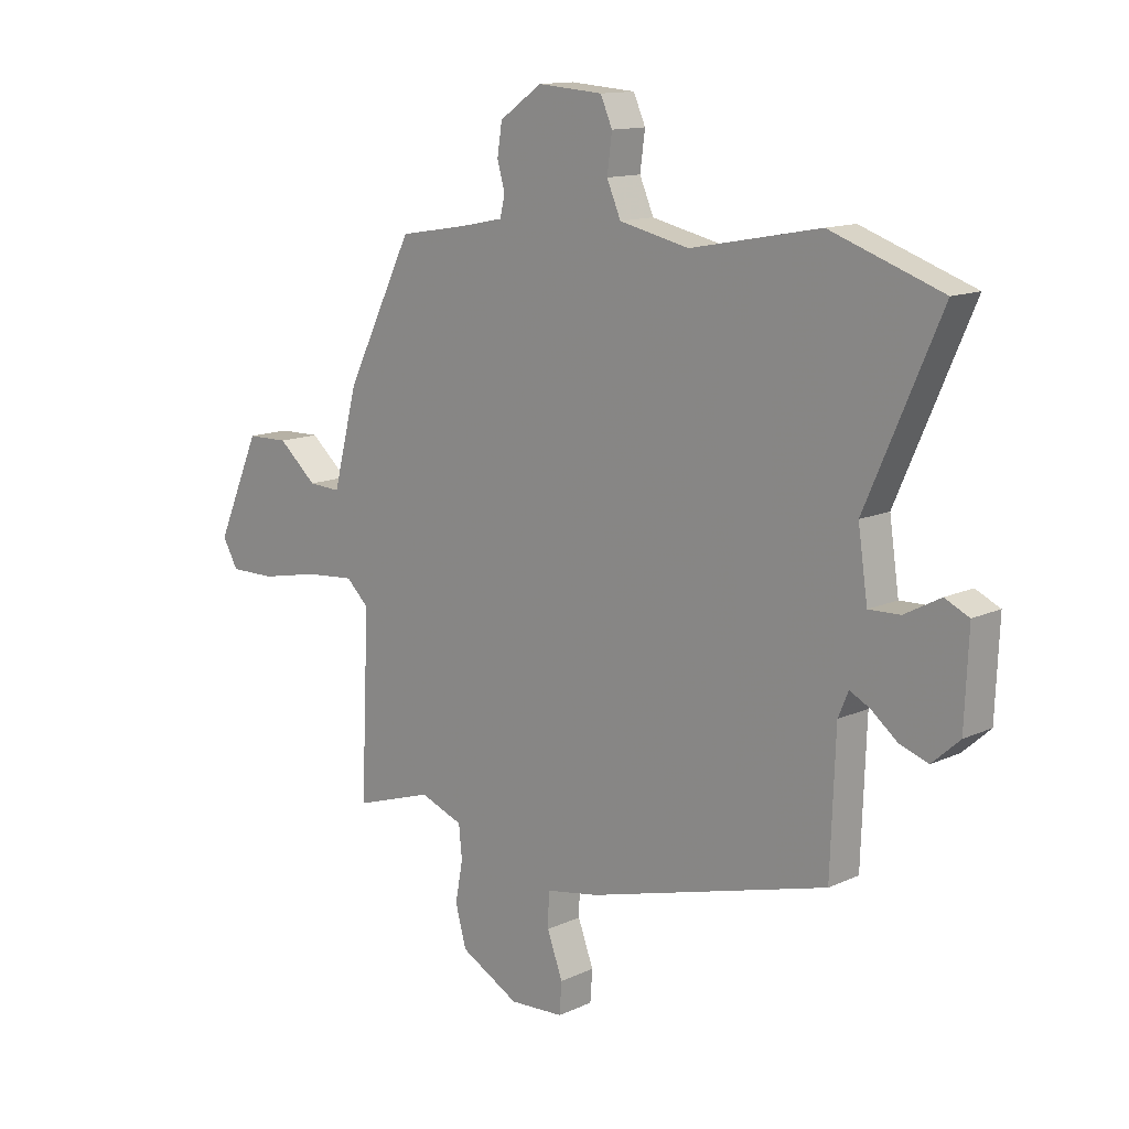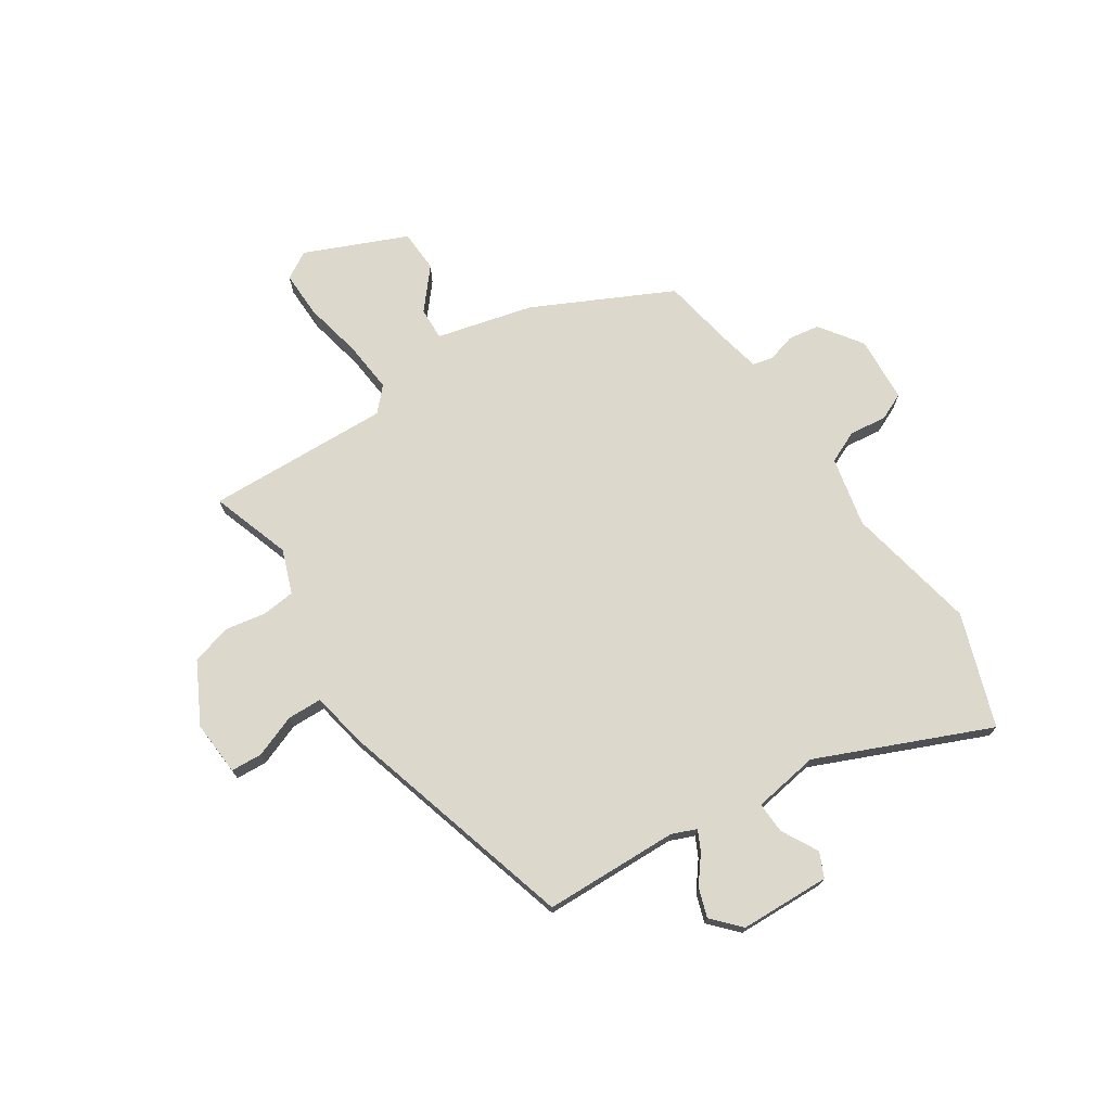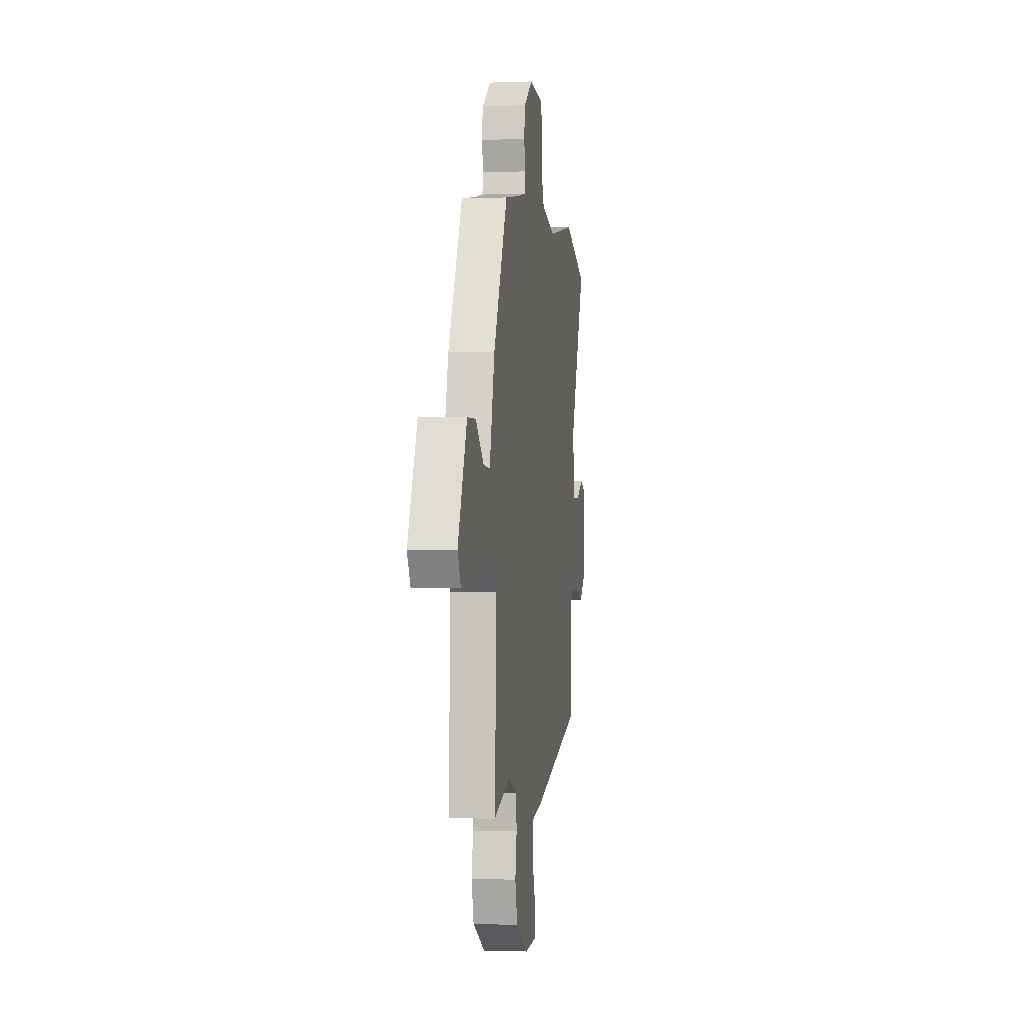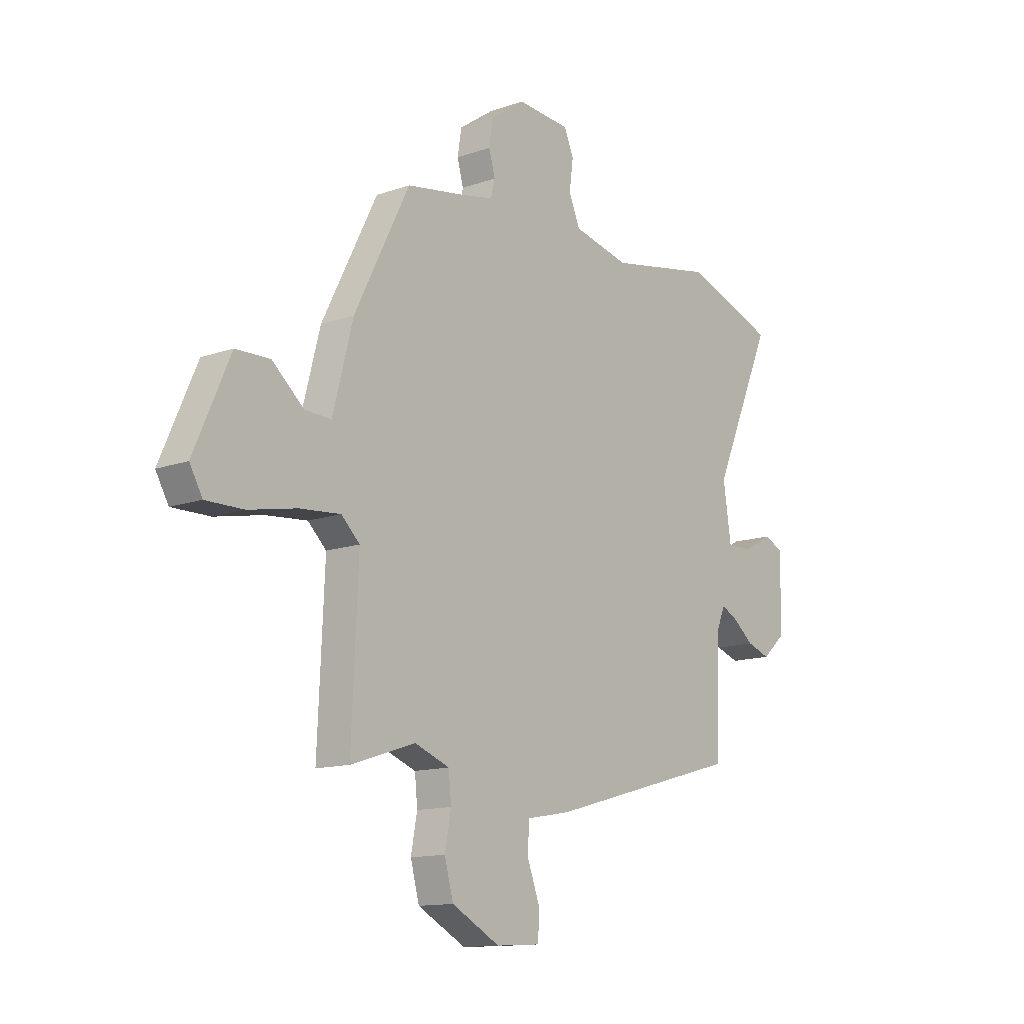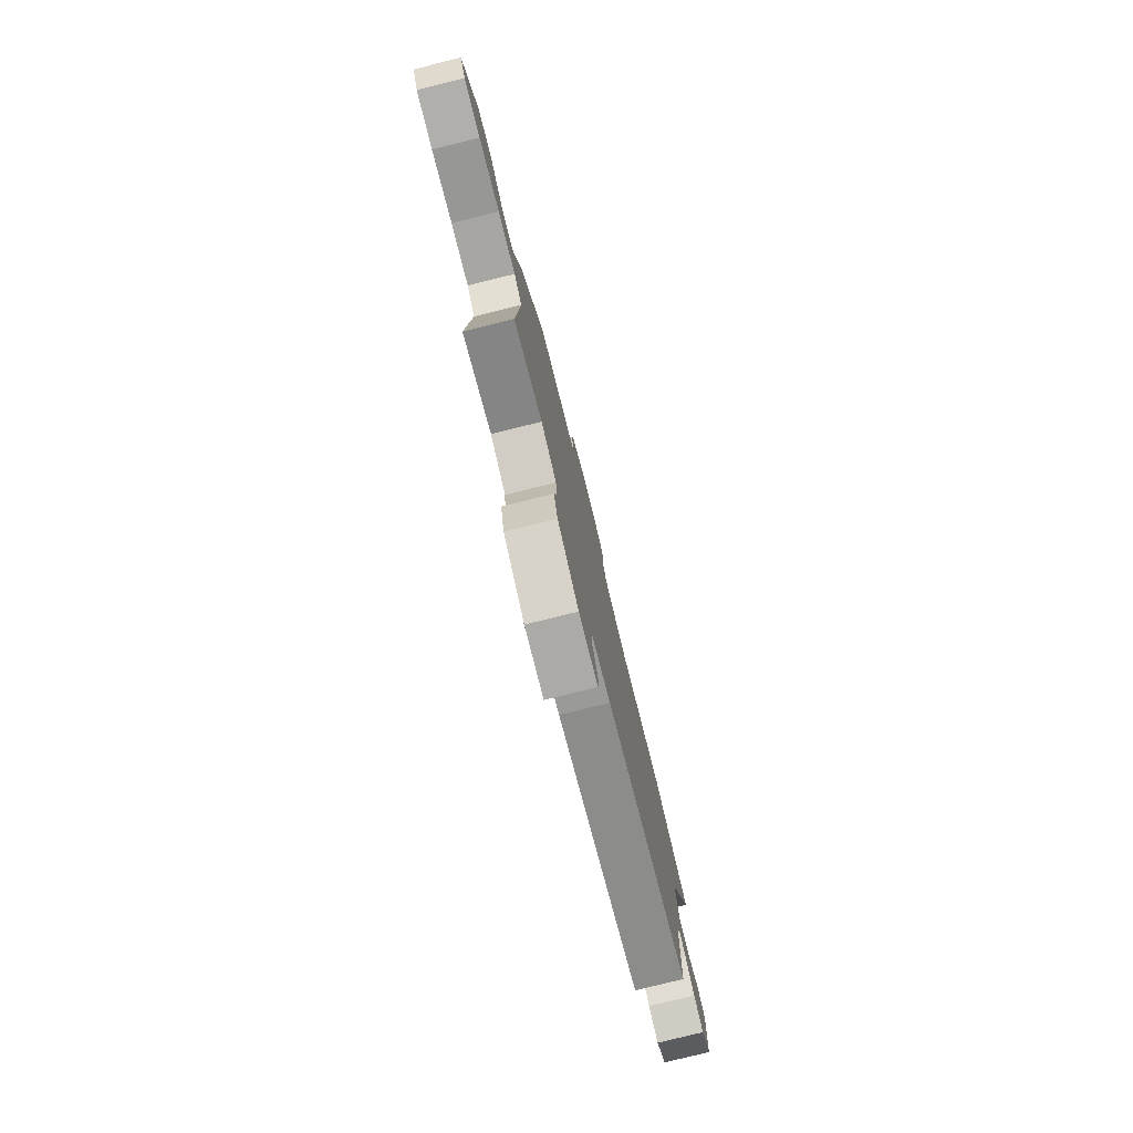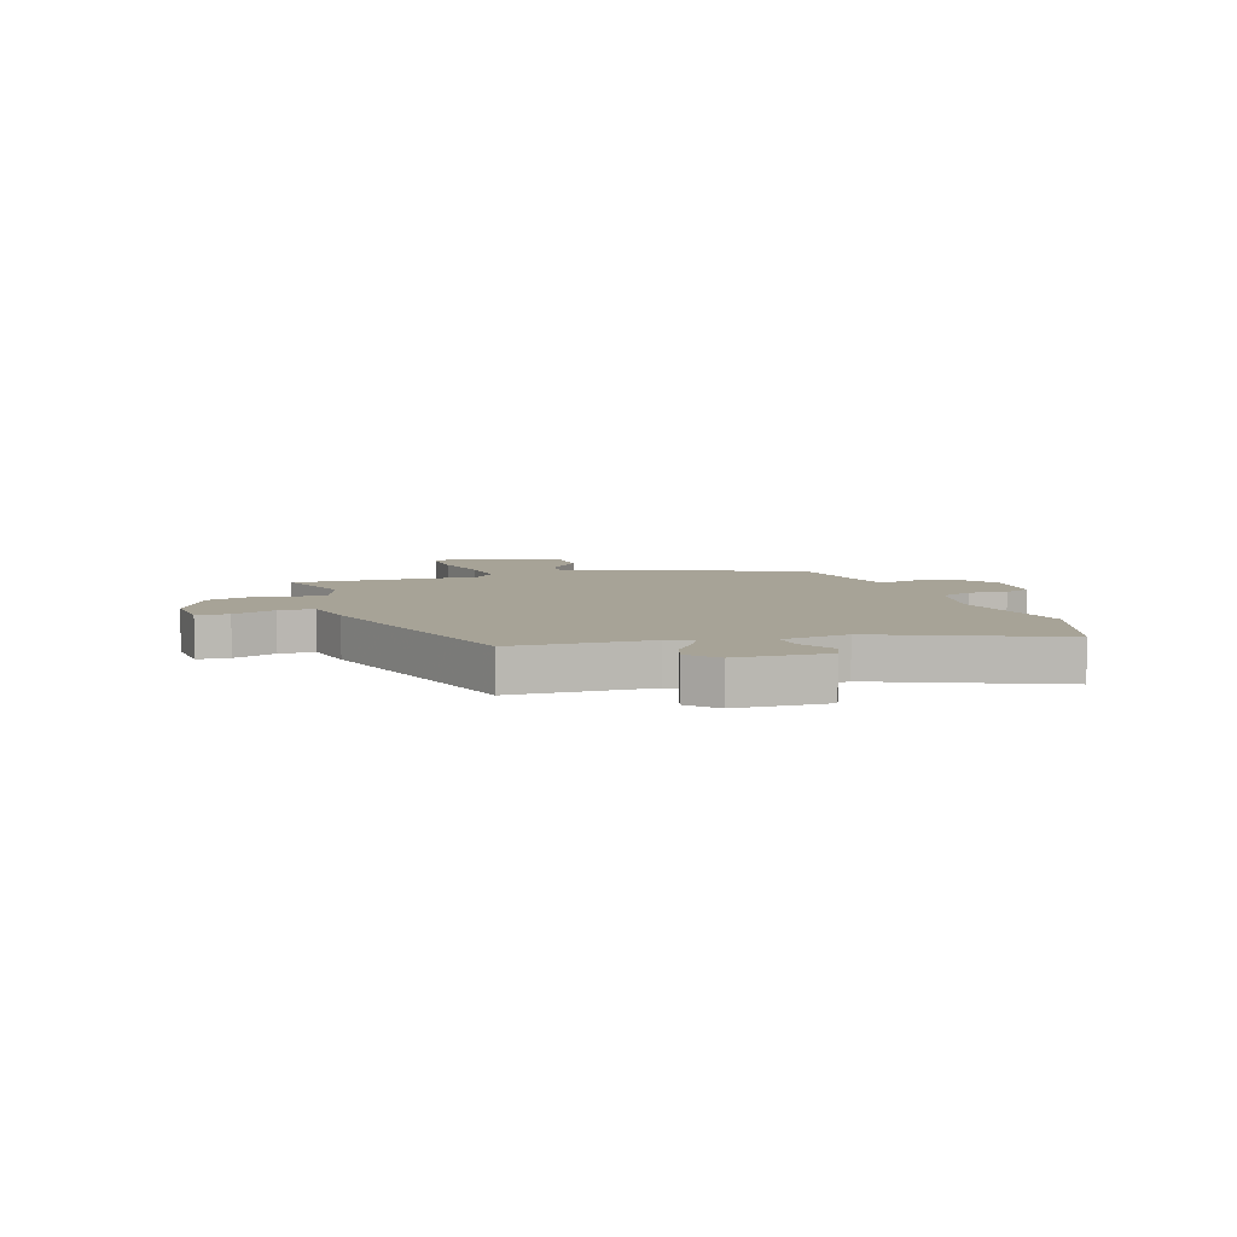
<metadata>
{"format":"obj","ext":"obj","renderer":"f3d","projection":"perspective","resolution":1024,"background":"white","views":[{"elev":13.1,"azim":-136.2,"up":"+Z"},{"elev":72.7,"azim":-123.7,"up":"+Y"},{"elev":-1.4,"azim":98.1,"up":"+Z"},{"elev":-13.1,"azim":129.0,"up":"+Z"},{"elev":-78.9,"azim":103.9,"up":"+Z"},{"elev":6.7,"azim":-108.9,"up":"+Y"}]}
</metadata>
<code>
v 0.365 0.07 0.446
v 0.491 0.07 0.195
v 0.537 0.07 0.018
v 0.597 0.07 0.021
v 0.669 0.07 0.083
v 0.747 0.07 0.081
v 0.829 0.07 -0.105
v 0.8 0.07 -0.156
v 0.714 0.07 -0.155
v 0.605 0.07 -0.133
v 0.512 0.07 -0.125
v 0.47 0.07 -0.165
v 0.485 0.07 -0.503
v 0.338 0.07 -0.455
v 0.258 0.07 -0.485
v 0.252 0.07 -0.546
v 0.266 0.07 -0.621
v 0.246 0.07 -0.695
v 0.136 0.07 -0.754
v 0.035 0.07 -0.748
v 0.031 0.07 -0.69
v 0.06 0.07 -0.612
v 0.058 0.07 -0.548
v -0.042 0.07 -0.53
v -0.488 0.07 -0.406
v -0.497 0.07 -0.158
v -0.516 0.07 -0.113
v -0.553 0.07 -0.132
v -0.602 0.07 -0.171
v -0.655 0.07 -0.189
v -0.706 0.07 -0.143
v -0.713 0.07 0.023
v -0.668 0.07 0.044
v -0.601 0.07 0.008
v -0.543 0.07 0.006
v -0.525 0.07 0.128
v -0.663 0.07 0.442
v -0.456 0.07 0.515
v -0.215 0.07 0.469
v -0.086 0.07 0.498
v -0.06 0.07 0.558
v -0.069 0.07 0.626
v -0.047 0.07 0.676
v 0.074 0.07 0.685
v 0.153 0.07 0.63
v 0.162 0.07 0.573
v 0.148 0.07 0.522
v 0.157 0.07 0.484
v 0.235 0.07 0.468
v 0.365 0 0.446
v 0.491 0 0.195
v 0.537 0 0.018
v 0.597 0 0.021
v 0.669 0 0.083
v 0.747 0 0.081
v 0.829 0 -0.105
v 0.8 0 -0.156
v 0.714 0 -0.155
v 0.605 0 -0.133
v 0.512 0 -0.125
v 0.47 0 -0.165
v 0.485 0 -0.503
v 0.338 0 -0.455
v 0.258 0 -0.485
v 0.252 0 -0.546
v 0.266 0 -0.621
v 0.246 0 -0.695
v 0.136 0 -0.754
v 0.035 0 -0.748
v 0.031 0 -0.69
v 0.06 0 -0.612
v 0.058 0 -0.548
v -0.042 0 -0.53
v -0.488 0 -0.406
v -0.497 0 -0.158
v -0.516 0 -0.113
v -0.553 0 -0.132
v -0.602 0 -0.171
v -0.655 0 -0.189
v -0.706 0 -0.143
v -0.713 0 0.023
v -0.668 0 0.044
v -0.601 0 0.008
v -0.543 0 0.006
v -0.525 0 0.128
v -0.663 0 0.442
v -0.456 0 0.515
v -0.215 0 0.469
v -0.086 0 0.498
v -0.06 0 0.558
v -0.069 0 0.626
v -0.047 0 0.676
v 0.074 0 0.685
v 0.153 0 0.63
v 0.162 0 0.573
v 0.148 0 0.522
v 0.157 0 0.484
v 0.235 0 0.468
f 45 46 47
f 44 45 47
f 43 44 47
f 42 43 47
f 41 42 47
f 40 41 47 48
f 39 40 48 49
f 36 37 38 39
f 1 2 3
f 49 1 3
f 39 49 3
f 36 39 3
f 35 36 3
f 32 33 34
f 31 32 34
f 30 31 34
f 29 30 34
f 28 29 34
f 27 28 34 35
f 23 24 25 26
f 27 35 3
f 26 27 3
f 23 26 3
f 20 21 22
f 19 20 22
f 18 19 22
f 17 18 22
f 16 17 22
f 15 16 22 23
f 12 13 14
f 15 23 3
f 14 15 3
f 12 14 3
f 8 9 10
f 7 8 10
f 6 7 10
f 5 6 10
f 4 5 10
f 4 10 11
f 3 4 11 12
f 96 95 94
f 96 94 93
f 96 93 92
f 96 92 91
f 96 91 90
f 97 96 90 89
f 98 97 89 88
f 88 87 86 85
f 52 51 50
f 52 50 98
f 52 98 88
f 52 88 85
f 52 85 84
f 83 82 81
f 83 81 80
f 83 80 79
f 83 79 78
f 83 78 77
f 84 83 77 76
f 75 74 73 72
f 52 84 76
f 52 76 75
f 52 75 72
f 71 70 69
f 71 69 68
f 71 68 67
f 71 67 66
f 71 66 65
f 72 71 65 64
f 63 62 61
f 52 72 64
f 52 64 63
f 52 63 61
f 59 58 57
f 59 57 56
f 59 56 55
f 59 55 54
f 59 54 53
f 60 59 53
f 61 60 53 52
f 1 50 51 2
f 2 51 52 3
f 3 52 53 4
f 4 53 54 5
f 5 54 55 6
f 6 55 56 7
f 7 56 57 8
f 8 57 58 9
f 9 58 59 10
f 10 59 60 11
f 11 60 61 12
f 12 61 62 13
f 13 62 63 14
f 14 63 64 15
f 15 64 65 16
f 16 65 66 17
f 17 66 67 18
f 18 67 68 19
f 19 68 69 20
f 20 69 70 21
f 21 70 71 22
f 22 71 72 23
f 23 72 73 24
f 24 73 74 25
f 25 74 75 26
f 26 75 76 27
f 27 76 77 28
f 28 77 78 29
f 29 78 79 30
f 30 79 80 31
f 31 80 81 32
f 32 81 82 33
f 33 82 83 34
f 34 83 84 35
f 35 84 85 36
f 36 85 86 37
f 37 86 87 38
f 38 87 88 39
f 39 88 89 40
f 40 89 90 41
f 41 90 91 42
f 42 91 92 43
f 43 92 93 44
f 44 93 94 45
f 45 94 95 46
f 46 95 96 47
f 47 96 97 48
f 48 97 98 49
f 49 98 50 1

</code>
